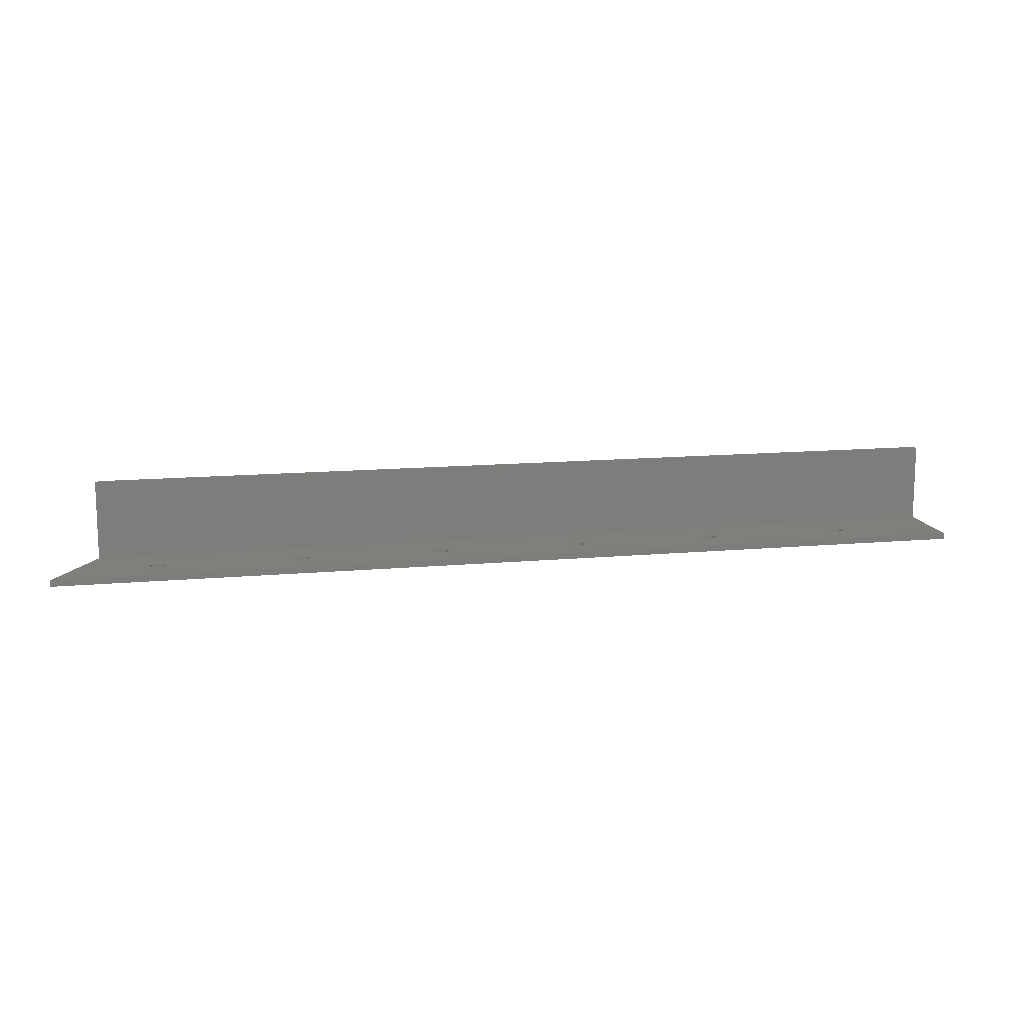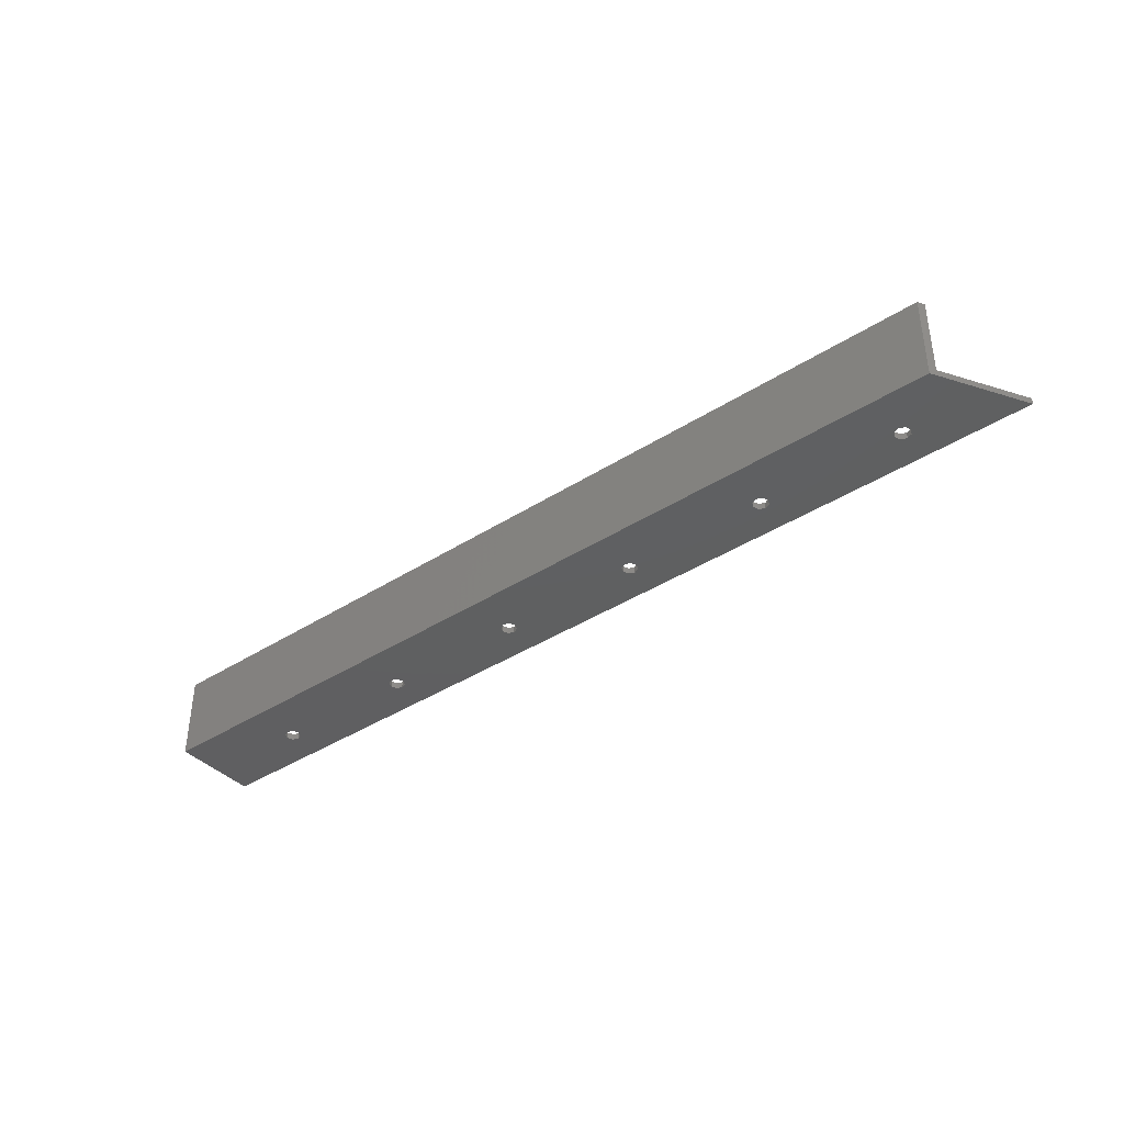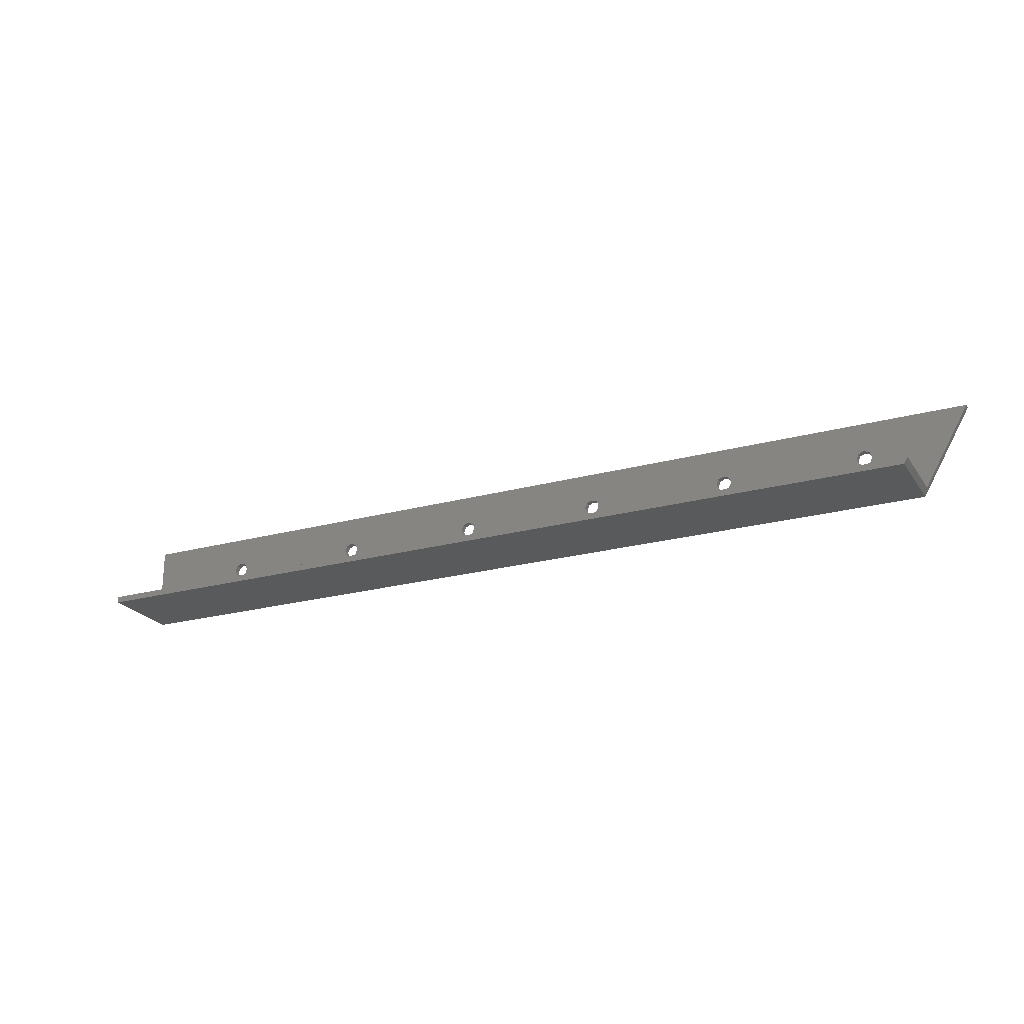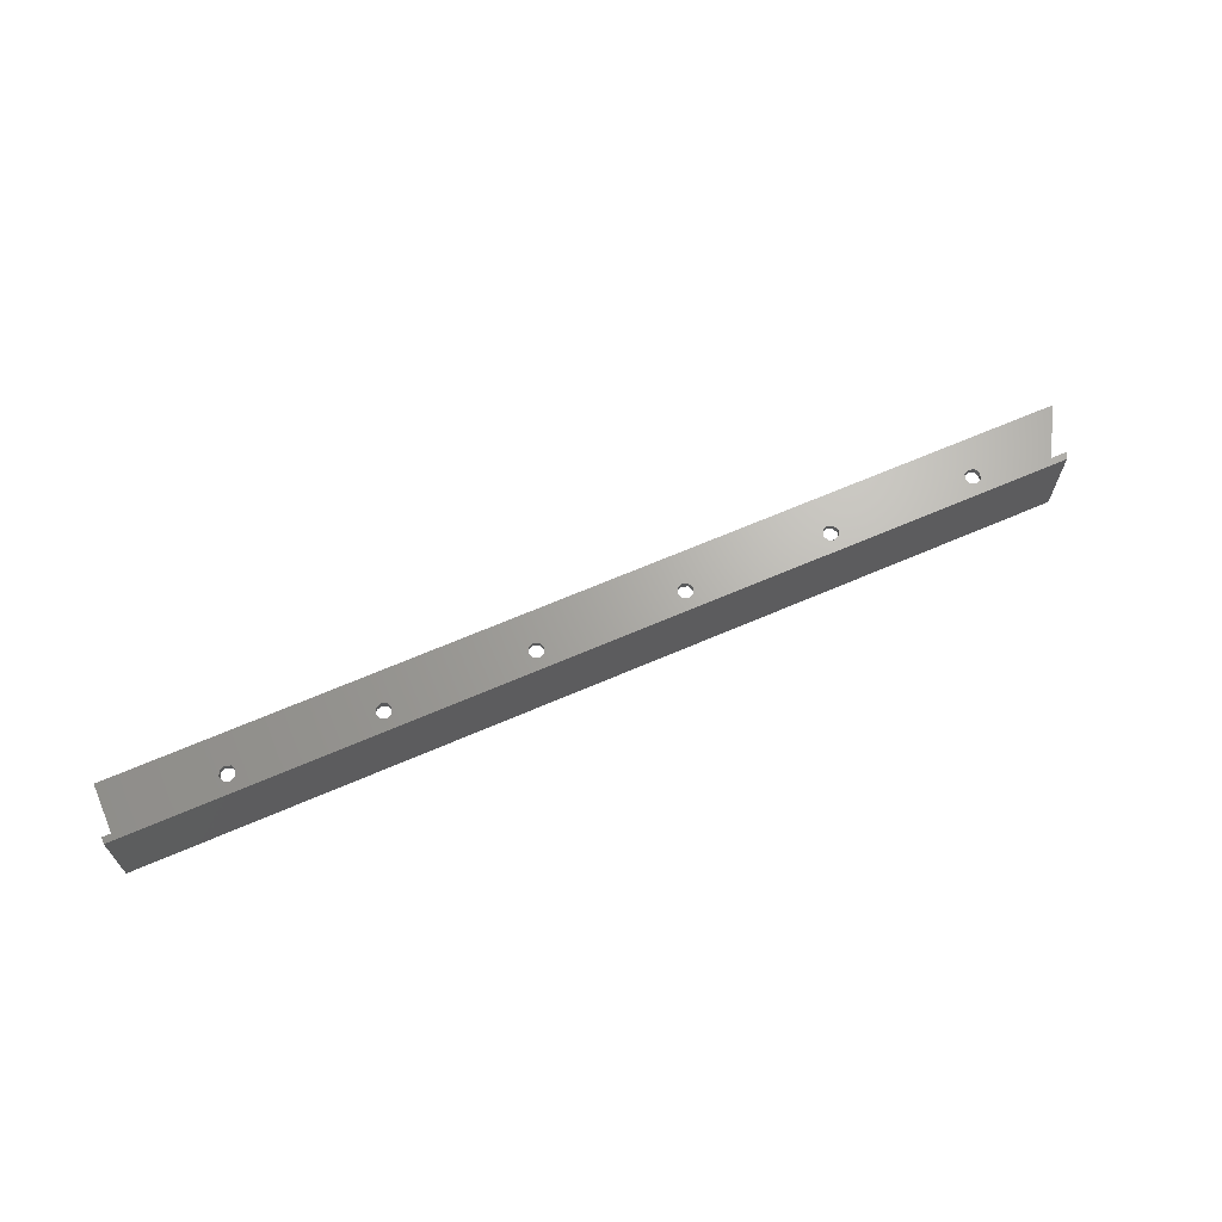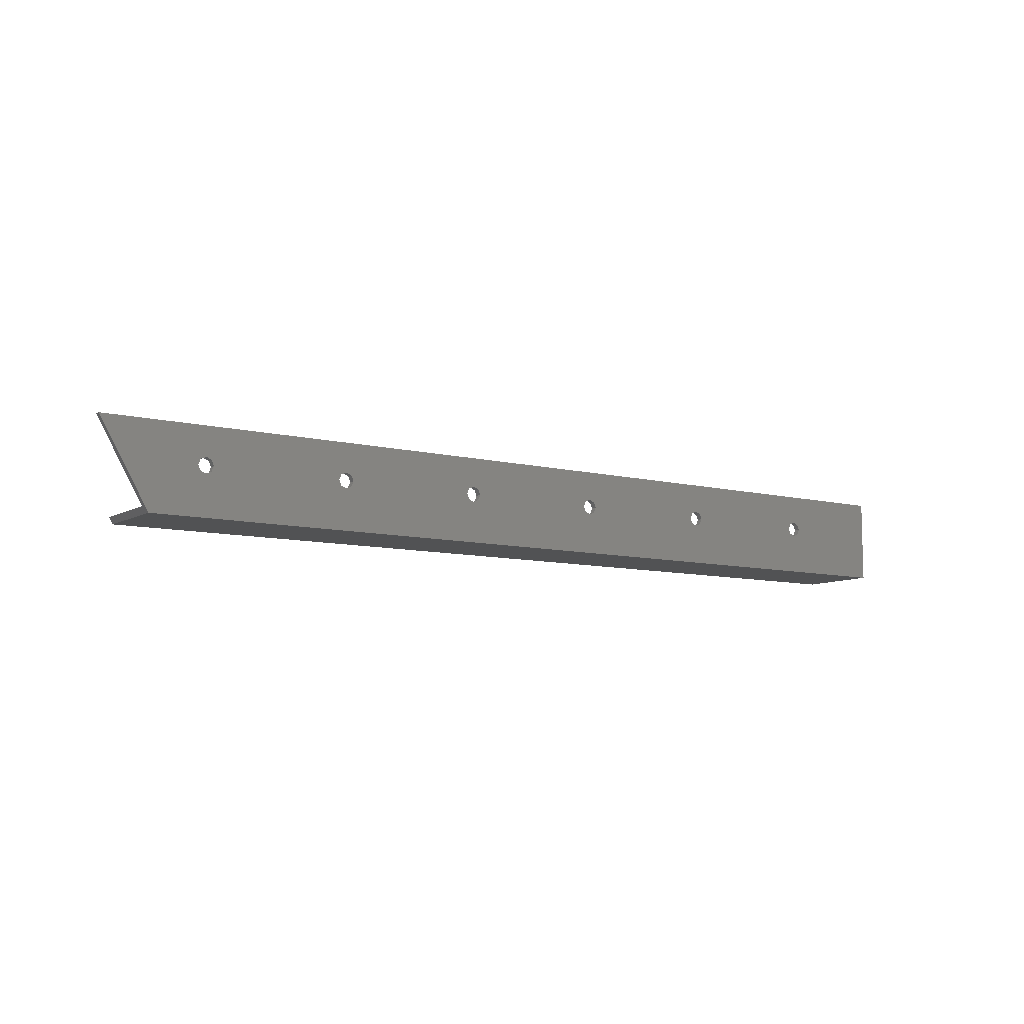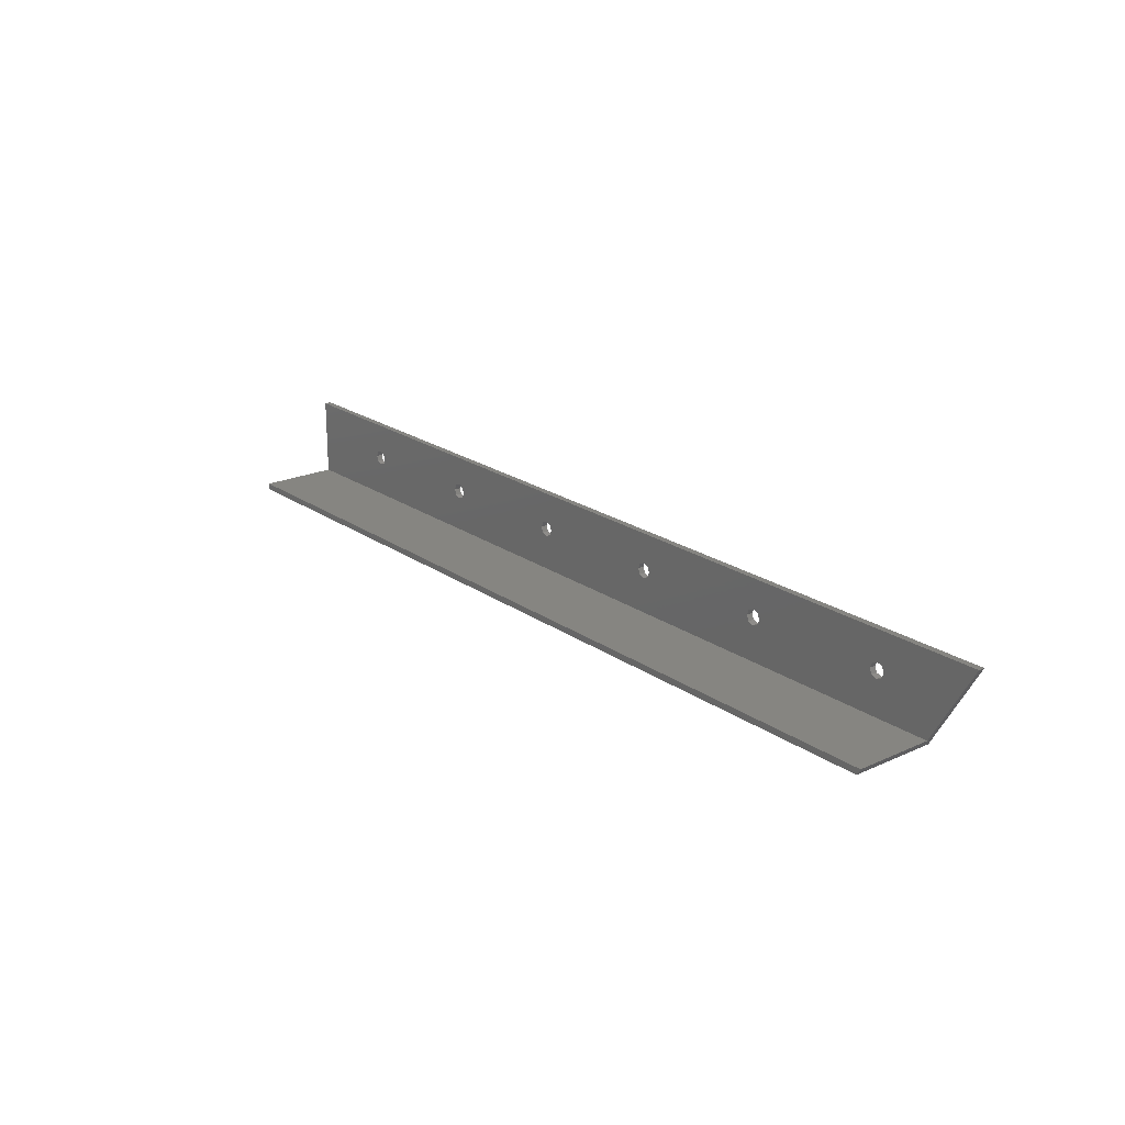
<metadata>
{"format":"stl","ext":"stl","renderer":"f3d","projection":"perspective","resolution":1024,"background":"white","views":[{"elev":12.9,"azim":167.9,"up":"+Z"},{"elev":-39.5,"azim":38.6,"up":"+Z"},{"elev":-22.7,"azim":25.2,"up":"+Y"},{"elev":66.7,"azim":-23.4,"up":"+Z"},{"elev":-8.8,"azim":145.8,"up":"+Y"},{"elev":21.3,"azim":50.8,"up":"+Y"}]}
</metadata>
<code>
# stl→obj: 108 verts, 236 faces
v 197.4 11.37 0
v 196.8 12.64 1.5
v 196.8 12.64 0
v 195.6 13.17 1.5
v 195.6 13.17 -2.498e-16
v 197.4 11.37 1.5
v 196.8 10.1 0
v 196.8 10.1 1.5
v 195.6 9.571 2.498e-16
v 195.6 9.571 1.5
v 193.8 11.37 0
v 194.3 10.1 1.5
v 194.3 10.1 0
v 193.8 11.37 1.5
v 194.3 12.64 0
v 194.3 12.64 1.5
v 163.4 11.37 0
v 162.8 12.64 1.5
v 162.8 12.64 0
v 161.6 13.17 1.5
v 161.6 13.17 -2.498e-16
v 163.4 11.37 1.5
v 162.8 10.1 0
v 162.8 10.1 1.5
v 161.6 9.571 2.498e-16
v 161.6 9.571 1.5
v 159.8 11.37 0
v 160.3 10.1 1.5
v 160.3 10.1 0
v 159.8 11.37 1.5
v 160.3 12.64 0
v 160.3 12.64 1.5
v 129.4 11.37 0
v 128.8 12.64 1.5
v 128.8 12.64 0
v 127.6 13.17 1.5
v 127.6 13.17 -2.498e-16
v 129.4 11.37 1.5
v 128.8 10.1 0
v 128.8 10.1 1.5
v 127.6 9.571 2.498e-16
v 127.6 9.571 1.5
v 125.8 11.37 0
v 126.3 10.1 1.5
v 126.3 10.1 0
v 125.8 11.37 1.5
v 126.3 12.64 0
v 126.3 12.64 1.5
v 95.37 11.37 0
v 94.85 12.64 1.5
v 94.85 12.64 0
v 93.57 13.17 1.5
v 93.57 13.17 -2.498e-16
v 95.37 11.37 1.5
v 94.85 10.1 0
v 94.85 10.1 1.5
v 93.57 9.571 2.498e-16
v 93.57 9.571 1.5
v 91.77 11.37 0
v 92.3 10.1 1.5
v 92.3 10.1 0
v 91.77 11.37 1.5
v 92.3 12.64 0
v 92.3 12.64 1.5
v 61.37 11.37 0
v 60.85 12.64 1.5
v 60.85 12.64 0
v 59.57 13.17 1.5
v 59.57 13.17 -2.498e-16
v 61.37 11.37 1.5
v 60.85 10.1 0
v 60.85 10.1 1.5
v 59.57 9.571 2.498e-16
v 59.57 9.571 1.5
v 57.77 11.37 0
v 58.3 10.1 1.5
v 58.3 10.1 0
v 57.77 11.37 1.5
v 58.3 12.64 0
v 58.3 12.64 1.5
v 27.37 11.37 0
v 26.85 12.64 1.5
v 26.85 12.64 0
v 25.57 13.17 1.5
v 25.57 13.17 -2.498e-16
v 27.37 11.37 1.5
v 26.85 10.1 0
v 26.85 10.1 1.5
v 25.57 9.571 2.498e-16
v 25.57 9.571 1.5
v 23.77 11.37 0
v 24.3 10.1 1.5
v 24.3 10.1 0
v 23.77 11.37 1.5
v 24.3 12.64 0
v 24.3 12.64 1.5
v 219.8 20 0
v 208.2 0 0
v 0 20 0
v 0 0 0
v 0 1.5 1.5
v 0 20 1.5
v 219.8 20 1.5
v 209.1 1.5 1.5
v 209.1 1.5 20
v 208.2 6.217e-15 20
v 0 1.5 20
v 0 6.217e-15 20
f 1 2 3
f 3 2 4
f 3 4 5
f 2 1 6
f 6 1 7
f 6 7 8
f 8 7 9
f 8 9 10
f 11 12 13
f 13 12 10
f 13 10 9
f 12 11 14
f 14 11 15
f 14 15 16
f 16 15 5
f 16 5 4
f 17 18 19
f 19 18 20
f 19 20 21
f 18 17 22
f 22 17 23
f 22 23 24
f 24 23 25
f 24 25 26
f 27 28 29
f 29 28 26
f 29 26 25
f 28 27 30
f 30 27 31
f 30 31 32
f 32 31 21
f 32 21 20
f 33 34 35
f 35 34 36
f 35 36 37
f 34 33 38
f 38 33 39
f 38 39 40
f 40 39 41
f 40 41 42
f 43 44 45
f 45 44 42
f 45 42 41
f 44 43 46
f 46 43 47
f 46 47 48
f 48 47 37
f 48 37 36
f 49 50 51
f 51 50 52
f 51 52 53
f 50 49 54
f 54 49 55
f 54 55 56
f 56 55 57
f 56 57 58
f 59 60 61
f 61 60 58
f 61 58 57
f 60 59 62
f 62 59 63
f 62 63 64
f 64 63 53
f 64 53 52
f 65 66 67
f 67 66 68
f 67 68 69
f 66 65 70
f 70 65 71
f 70 71 72
f 72 71 73
f 72 73 74
f 75 76 77
f 77 76 74
f 77 74 73
f 76 75 78
f 78 75 79
f 78 79 80
f 80 79 69
f 80 69 68
f 81 82 83
f 83 82 84
f 83 84 85
f 82 81 86
f 86 81 87
f 86 87 88
f 88 87 89
f 88 89 90
f 91 92 93
f 93 92 90
f 93 90 89
f 92 91 94
f 94 91 95
f 94 95 96
f 96 95 85
f 96 85 84
f 25 23 11
f 23 17 11
f 41 39 27
f 39 33 27
f 57 55 43
f 55 49 43
f 73 71 59
f 71 65 59
f 89 87 75
f 87 81 75
f 53 43 51
f 51 43 49
f 69 59 67
f 67 59 65
f 85 75 83
f 83 75 81
f 97 98 1
f 97 1 3
f 97 3 5
f 97 5 99
f 99 37 47
f 99 47 43
f 99 43 53
f 99 53 63
f 99 63 59
f 99 59 69
f 99 69 79
f 99 79 75
f 99 75 85
f 99 85 95
f 99 95 91
f 100 99 91
f 100 91 93
f 100 93 89
f 100 89 75
f 100 75 77
f 100 77 73
f 100 73 59
f 100 59 61
f 100 61 57
f 100 57 43
f 100 43 45
f 100 45 41
f 100 41 27
f 100 27 29
f 100 29 25
f 100 25 11
f 100 11 13
f 100 13 9
f 98 100 9
f 98 9 7
f 98 7 1
f 99 21 37
f 37 21 31
f 37 31 35
f 35 31 27
f 35 27 33
f 99 5 21
f 21 5 15
f 21 15 19
f 19 15 11
f 19 11 17
f 52 50 46
f 50 54 46
f 68 66 62
f 66 70 62
f 84 82 78
f 82 86 78
f 42 30 40
f 40 30 38
f 58 46 56
f 56 46 54
f 74 62 72
f 72 62 70
f 90 78 88
f 88 78 86
f 101 26 28
f 101 28 30
f 101 30 42
f 101 42 44
f 101 44 46
f 101 46 58
f 101 58 60
f 101 60 62
f 101 62 74
f 101 74 76
f 101 76 78
f 101 78 90
f 101 90 92
f 101 92 94
f 102 101 94
f 102 94 96
f 102 96 84
f 102 84 78
f 102 78 80
f 102 80 68
f 102 68 62
f 102 62 64
f 102 64 52
f 102 52 46
f 102 46 48
f 102 48 36
f 103 102 4
f 103 4 2
f 103 2 6
f 103 6 104
f 104 6 8
f 104 8 10
f 104 10 101
f 20 102 32
f 32 102 36
f 32 36 30
f 30 36 34
f 30 34 38
f 4 102 16
f 16 102 20
f 16 20 14
f 14 20 18
f 14 18 22
f 101 10 26
f 26 10 12
f 26 12 24
f 24 12 14
f 24 14 22
f 105 106 104
f 104 106 98
f 104 98 103
f 103 98 97
f 99 102 97
f 97 102 103
f 101 107 104
f 104 107 105
f 107 108 105
f 105 108 106
f 108 100 106
f 106 100 98
f 107 101 108
f 108 101 100
f 101 102 100
f 100 102 99

</code>
